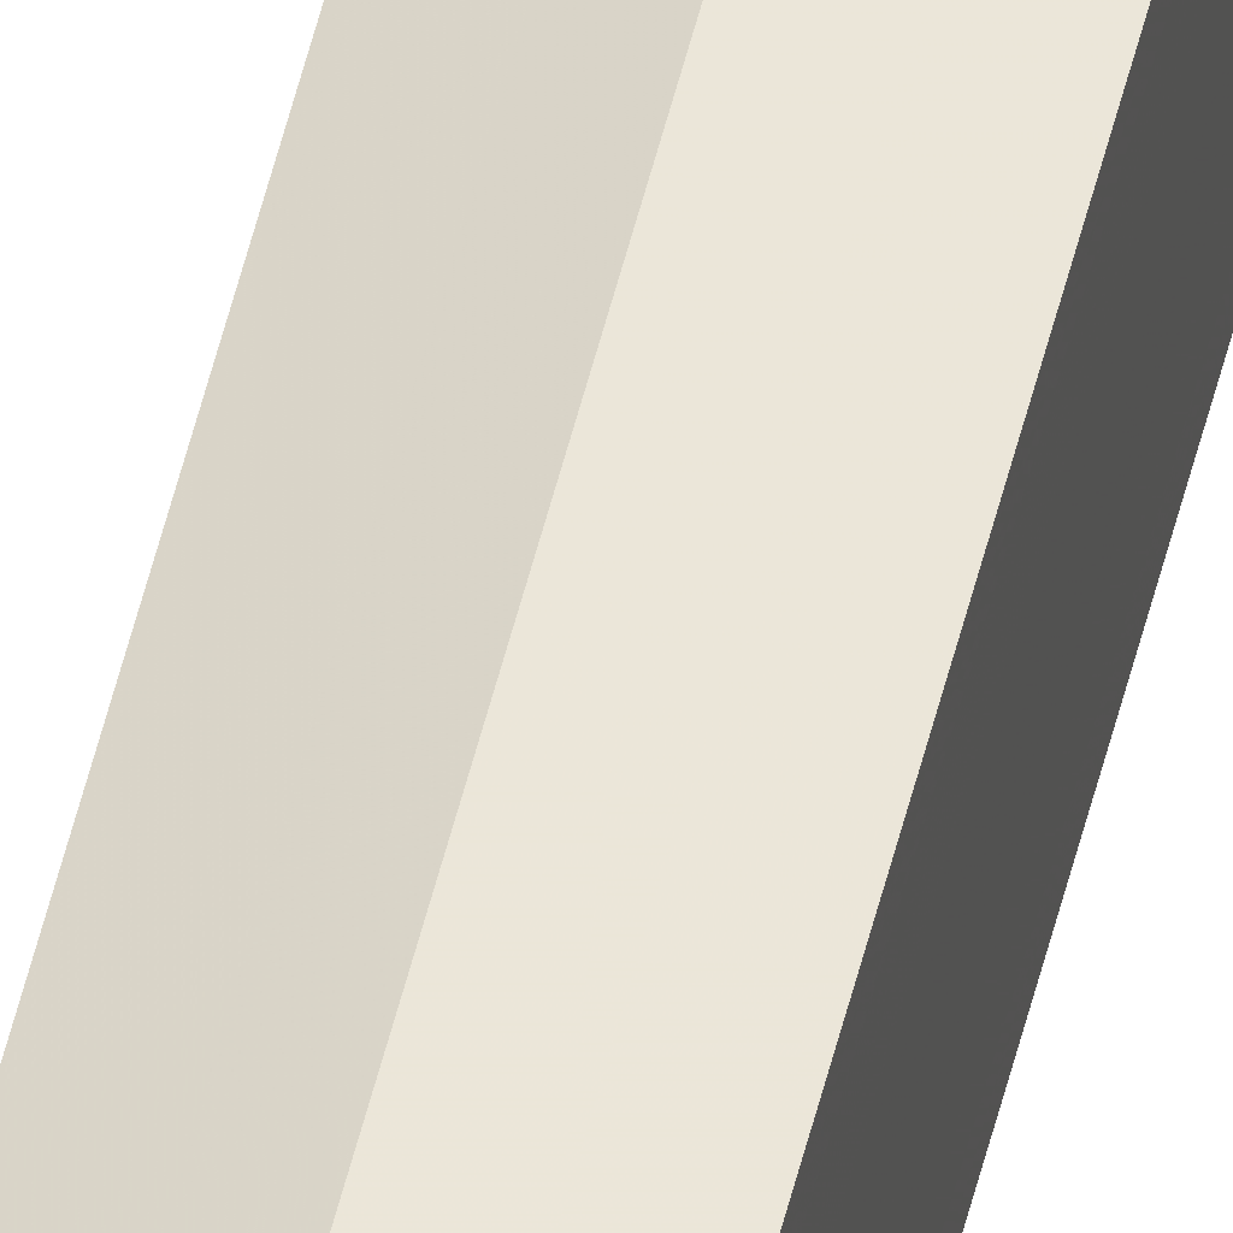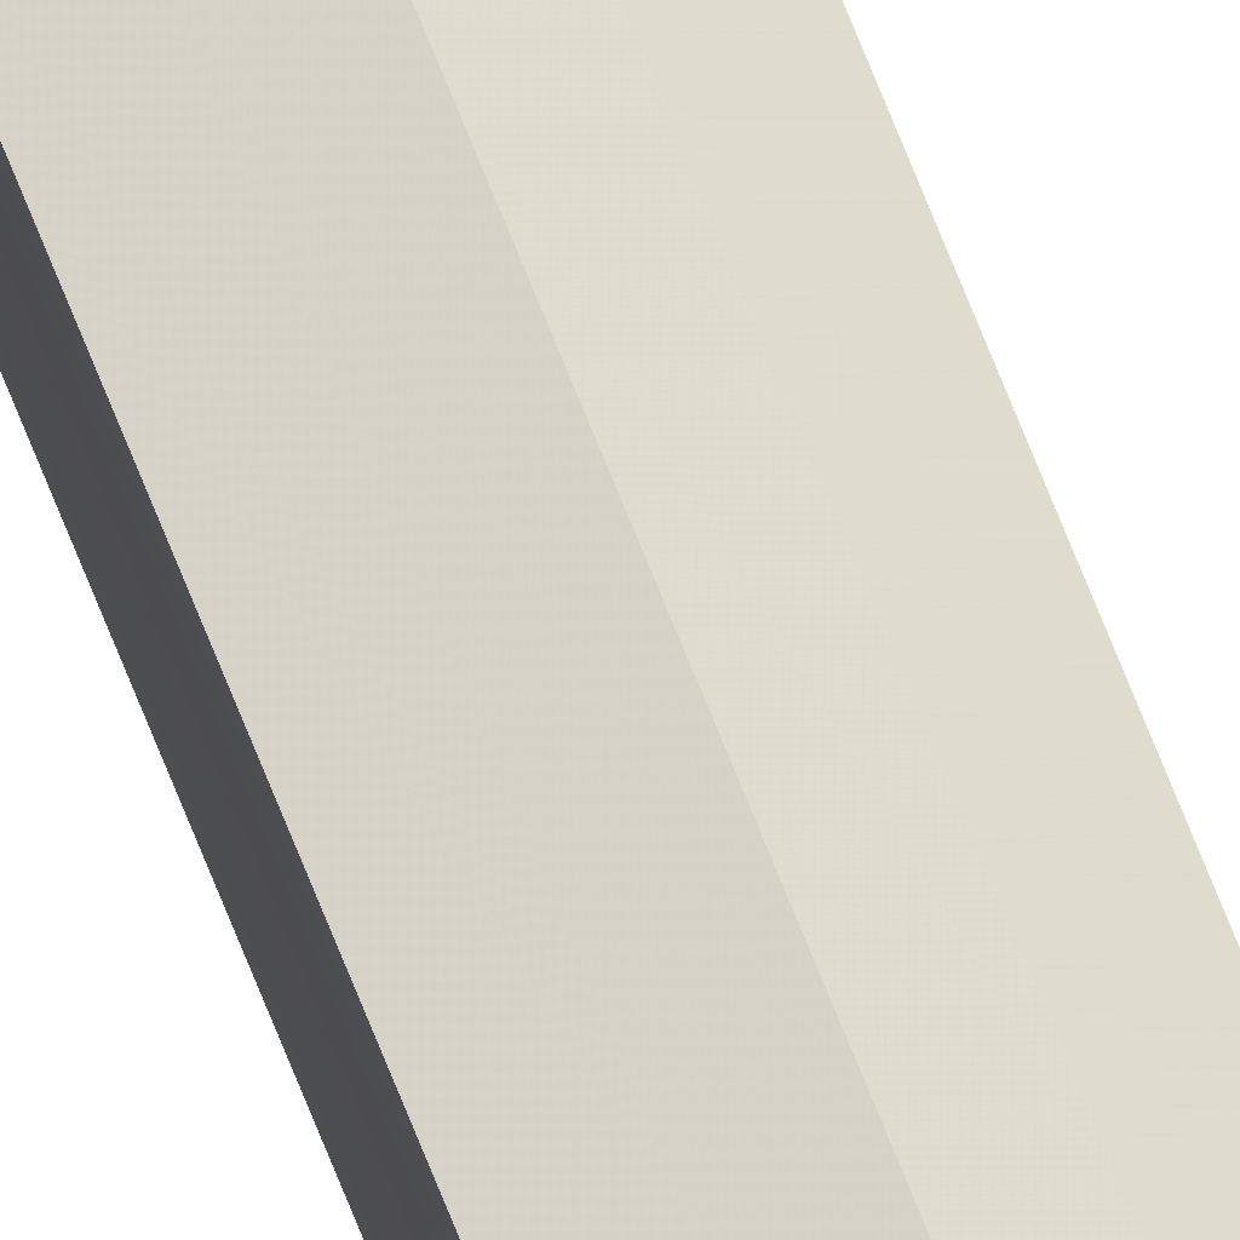
<metadata>
{"format":"obj","ext":"obj","renderer":"f3d","projection":"perspective","resolution":1024,"background":"white","views":[{"elev":44.2,"azim":11.9,"up":"+Z"},{"elev":73.7,"azim":158.1,"up":"+Z"}]}
</metadata>
<code>
o 8923
v 2217 1887 16.62
v 2217 1887 16.62
v 2217 1883 16.62
v 2217 1883 16.62
v 2217 1883 16.62
v 2217 1887 16.62
v 2217 1883 16.62
v 2217 1887 16.62
v 2217 1887 16.61
v 2217 1887 16.61
v 2217 1883 16.61
v 2217 1887 16.61
v 2217 1883 16.61
v 2217 1887 16.6
v 2217 1883 16.61
v 2217 1883 16.62
v 2217 1887 16.61
v 2217 1883 16.61
v 2217 1887 16.61
v 2217 1883 16.61
v 2217 1887 16.61
v 2217 1883 16.61
v 2217 1887 16.6
v 2217 1883 16.6
v 2217 1887 16.6
v 2217 1883 16.6
v 2217 1883 16.6
v 2217 1887 16.6
v 2217 1887 16.6
v 2217 1883 16.6
v 2217 1883 16.61
v 2217 1883 16.6
v 2217 1883 16.6
v 2217 1883 16.61
v 2217 1883 16.61
v 2217 1883 16.61
v 2217 1883 16.62
v 2217 1883 16.62
v 2217 1883 16.62
v 2217 1883 16.62
v 2217 1883 16.61
v 2217 1883 16.61
v 2217 1883 16.61
v 2217 1883 16.6
v 2217 1887 16.61
v 2217 1887 16.6
v 2217 1883 16.6
v 2217 1883 16.6
v 2217 1887 16.6
v 2217 1887 16.6
v 2217 1887 16.6
v 2217 1887 16.61
v 2217 1887 16.61
v 2217 1887 16.61
v 2217 1887 16.62
v 2217 1887 16.62
v 2217 1883 16.62
v 2217 1883 16.62
v 2217 1887 16.62
v 2217 1883 16.61
v 2217 1887 16.62
v 2217 1883 16.62
v 2217 1883 16.62
v 2217 1887 16.62
v 2217 1887 16.62
v 2217 1883 16.61
v 2217 1887 16.61
v 2217 1883 16.61
v 2217 1887 16.61
v 2217 1883 16.6
v 2217 1887 16.61
v 2217 1883 16.6
v 2217 1887 16.6
v 2217 1887 16.6
v 2217 1887 16.6
v 2217 1887 16.61
v 2217 1883 16.6
v 2217 1887 16.61
v 2217 1883 16.61
v 2217 1887 16.61
v 2217 1883 16.61
v 2217 1887 16.62
v 2217 1883 16.61
v 2217 1887 16.62
v 2217 1883 16.62
v 2217 1887 16.61
v 2217 1887 16.62
v 2217 1887 16.61
v 2217 1887 16.61
v 2217 1887 16.6
f 1 2 3
f 4 2 5
f 2 6 5
f 5 6 7
f 8 9 7
f 9 10 11
f 10 12 13
f 12 14 15
f 16 17 18
f 18 19 20
f 20 21 22
f 22 23 24
f 23 25 26
f 26 25 27
f 25 28 27
f 27 29 30
f 31 30 32
f 31 32 33
f 31 33 34
f 31 34 35
f 31 35 36
f 31 36 37
f 31 37 38
f 31 38 39
f 31 40 41
f 31 41 42
f 31 42 43
f 31 43 44
f 45 46 29
f 47 46 48
f 49 50 47
f 45 51 46
f 45 52 51
f 45 53 52
f 45 54 53
f 45 55 54
f 45 56 55
f 57 56 58
f 45 59 56
f 60 61 57
f 62 59 63
f 64 65 62
f 66 67 60
f 68 69 66
f 70 71 68
f 72 73 70
f 74 75 72
f 75 76 77
f 76 78 79
f 78 80 81
f 80 82 83
f 82 84 85
f 45 86 87
f 45 88 86
f 45 89 88
f 45 90 89

</code>
